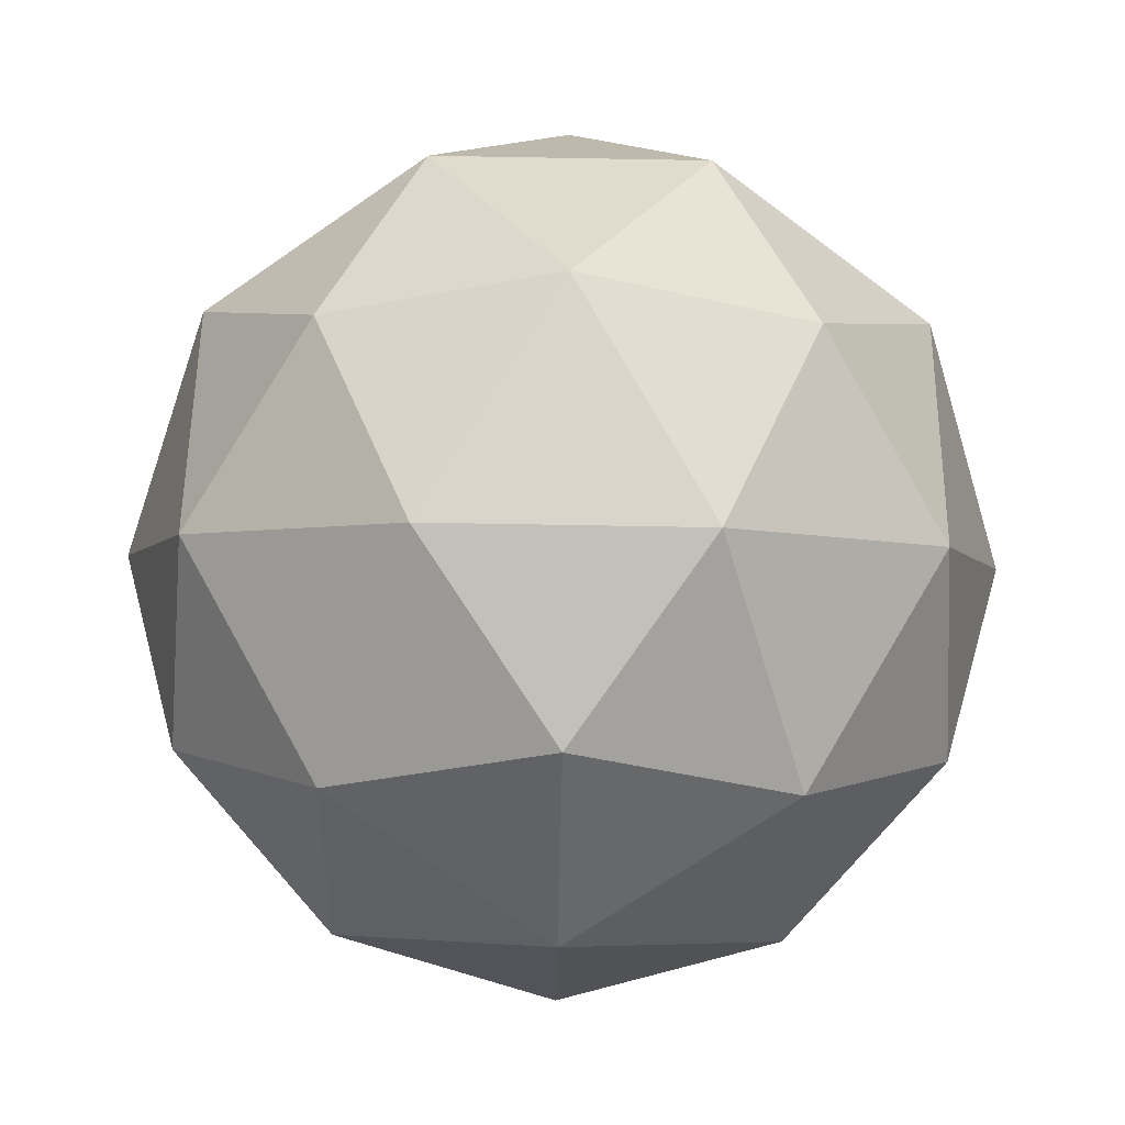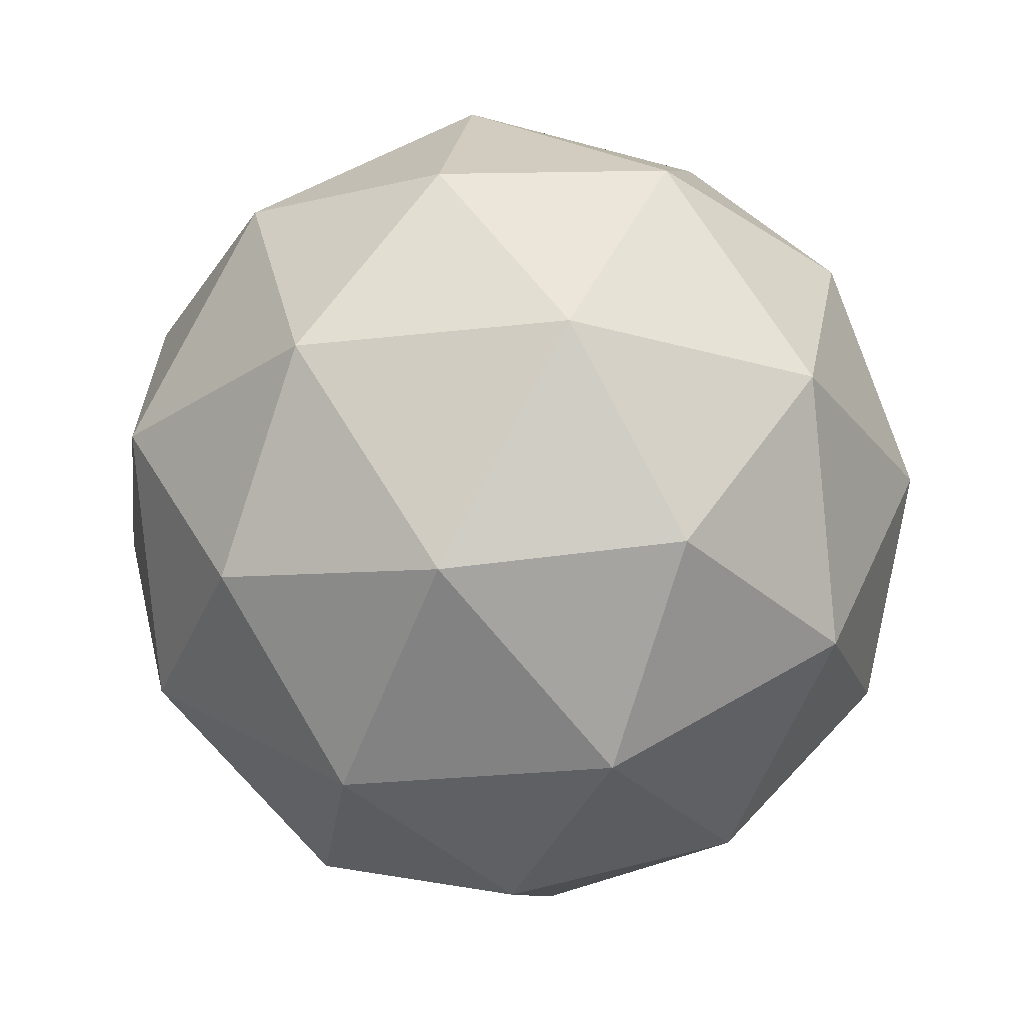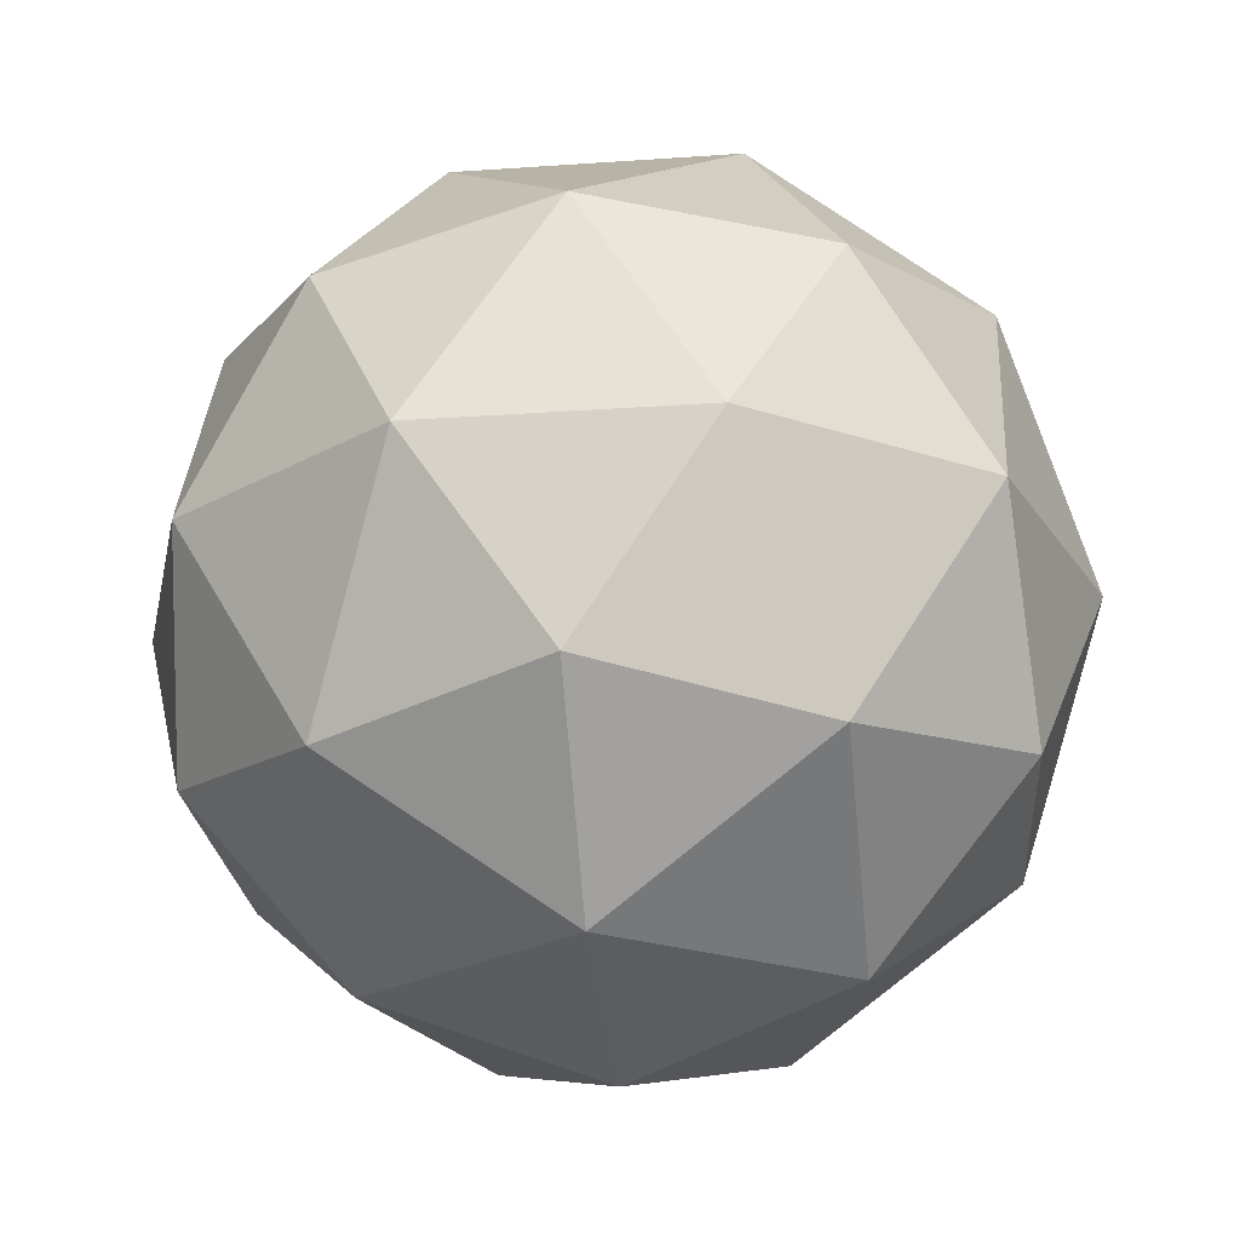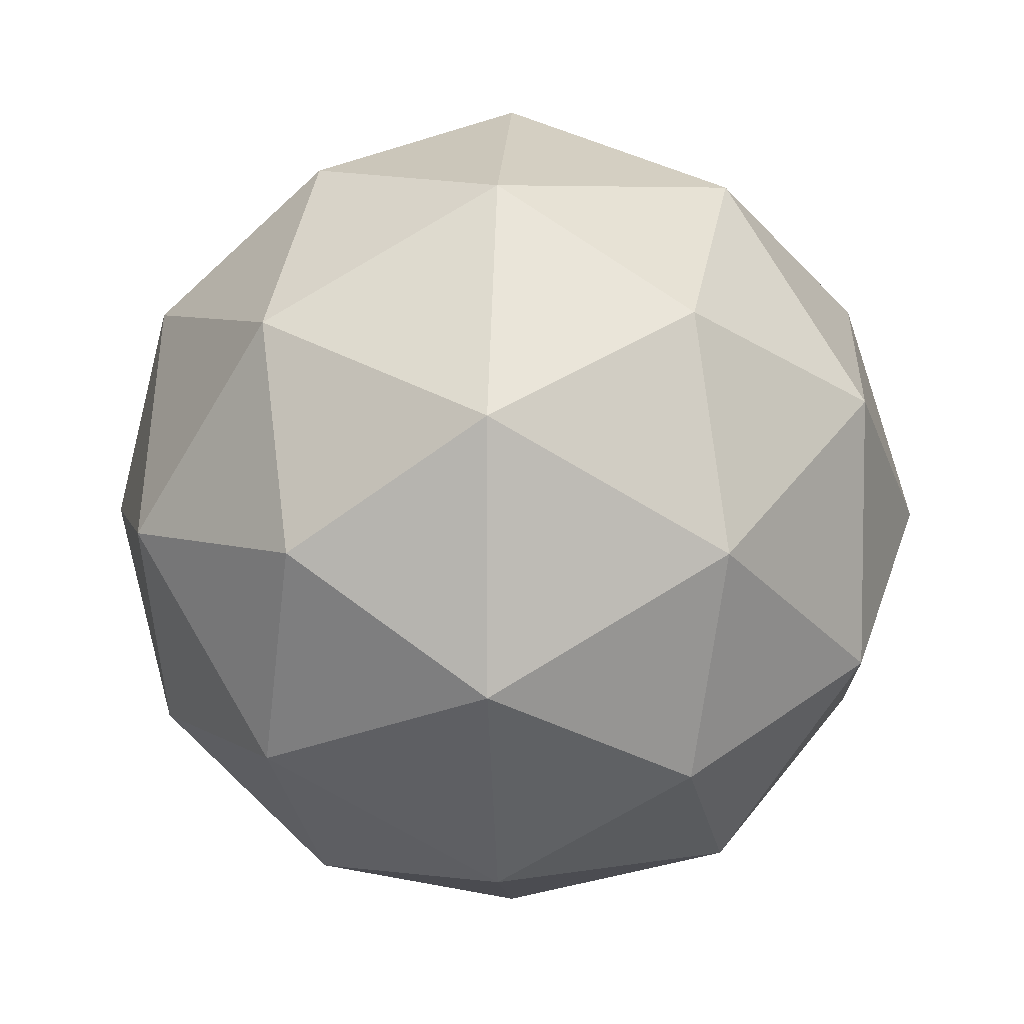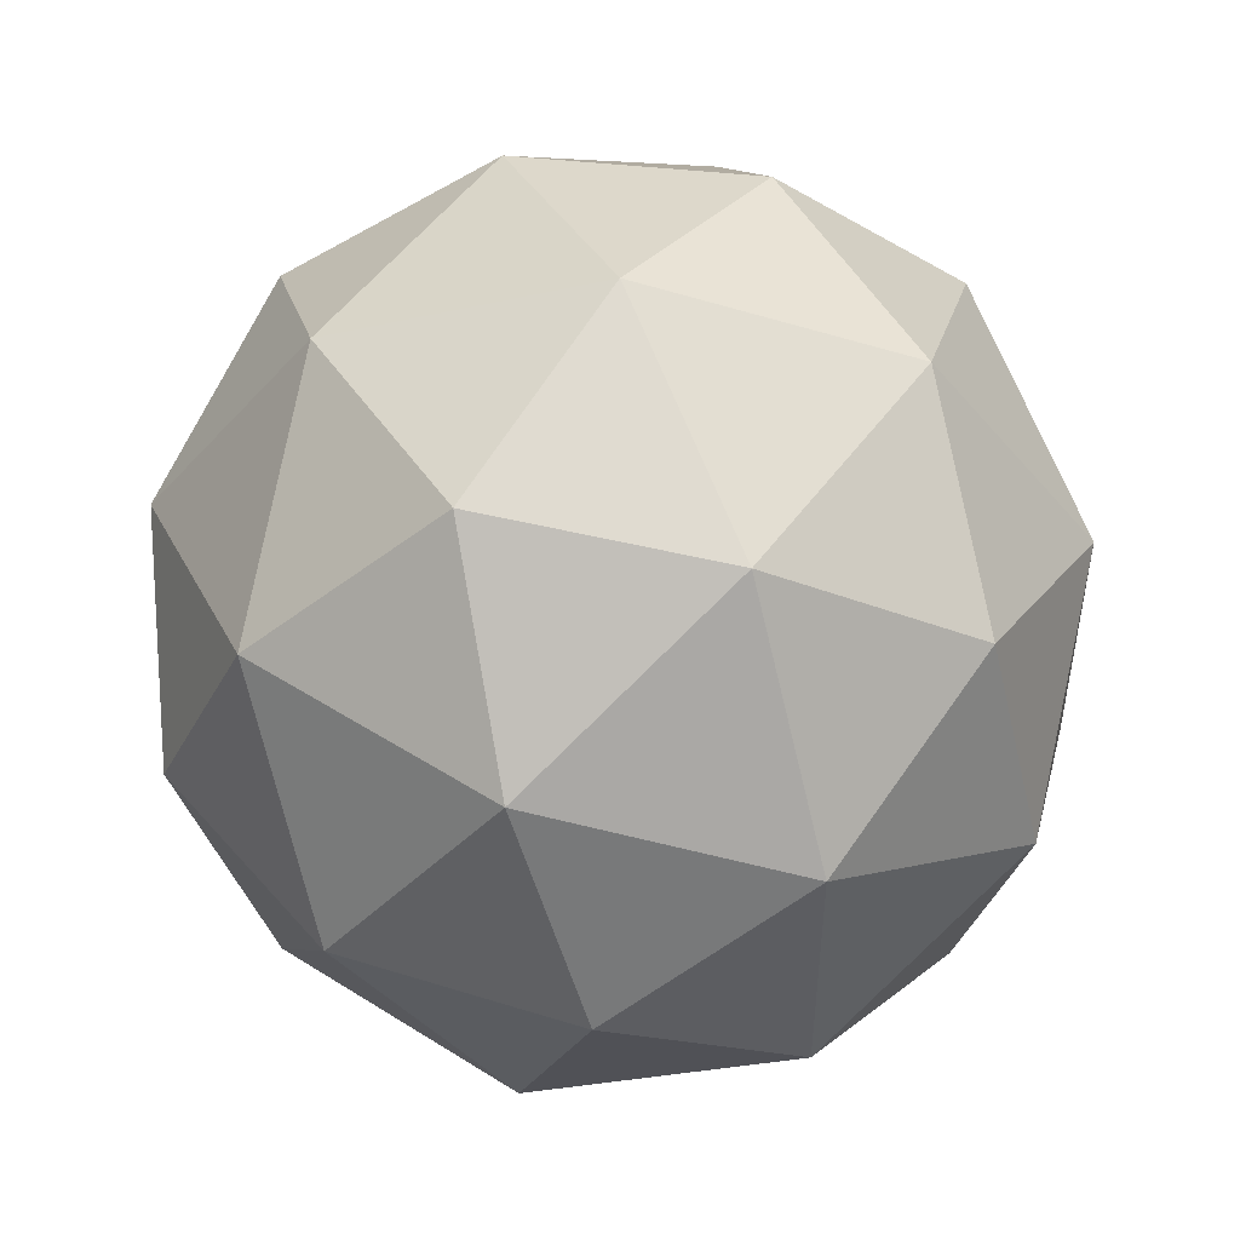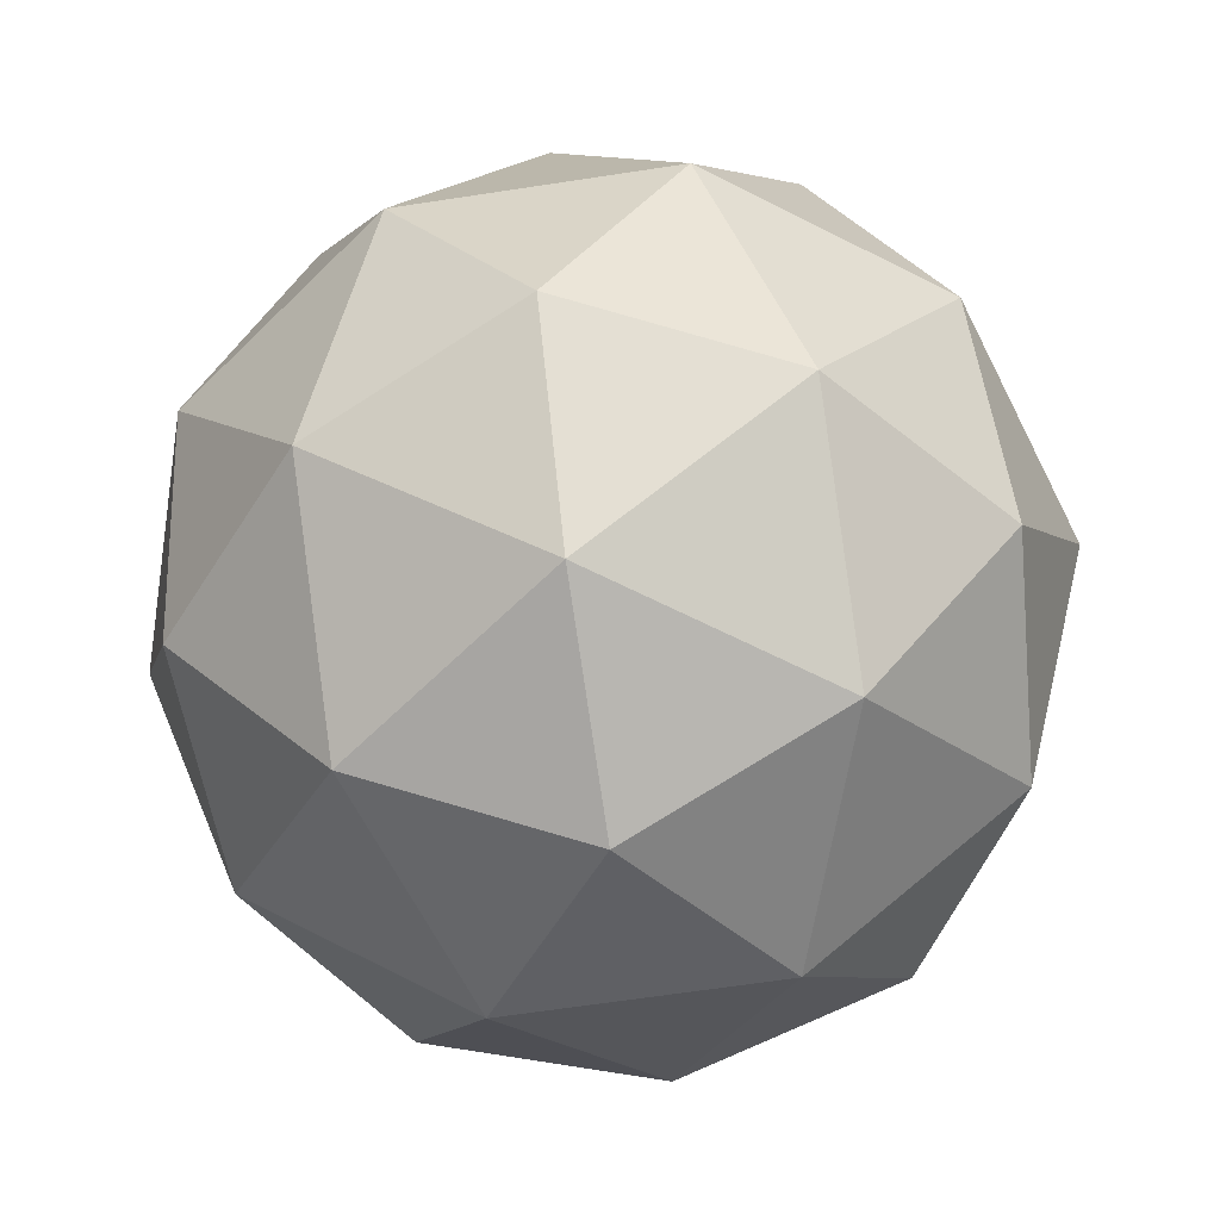
<metadata>
{"format":"obj","ext":"obj","renderer":"f3d","projection":"perspective","resolution":1024,"background":"white","views":[{"elev":-67.9,"azim":161.0,"up":"+Y"},{"elev":-25.0,"azim":-43.2,"up":"+Y"},{"elev":-23.6,"azim":132.8,"up":"+Y"},{"elev":6.0,"azim":29.8,"up":"+Z"},{"elev":50.9,"azim":3.0,"up":"+Z"},{"elev":-63.9,"azim":62.8,"up":"+Y"}]}
</metadata>
<code>
o Icosphere
v 0.01423 -1.001 0.02244
v 0.7378 -0.4483 0.5482
v -0.2622 -0.4483 0.8731
v -0.8802 -0.4483 0.02244
v -0.2622 -0.4483 -0.8282
v 0.7378 -0.4483 -0.5033
v 0.2906 0.4462 0.8731
v -0.7094 0.4462 0.5482
v -0.7094 0.4462 -0.5033
v 0.2906 0.4462 -0.8282
v 0.9087 0.4462 0.02244
v 0.01423 0.9989 0.02244
v -0.1482 -0.8517 0.5224
v 0.4395 -0.8517 0.3315
v 0.2771 -0.5268 0.8315
v 0.8649 -0.5268 0.02244
v 0.4395 -0.8517 -0.2866
v -0.5115 -0.8517 0.02244
v -0.674 -0.5268 0.5224
v -0.1482 -0.8517 -0.4776
v -0.674 -0.5268 -0.4776
v 0.2771 -0.5268 -0.7866
v 0.9653 -0.001063 0.3315
v 0.9653 -0.001063 -0.2866
v 0.01423 -0.001063 1.022
v 0.602 -0.001063 0.8315
v -0.9368 -0.001063 0.3315
v -0.5736 -0.001063 0.8315
v -0.5736 -0.001063 -0.7866
v -0.9368 -0.001063 -0.2866
v 0.602 -0.001063 -0.7866
v 0.01423 -0.001063 -0.9776
v 0.7024 0.5247 0.5224
v -0.2486 0.5247 0.8315
v -0.8364 0.5247 0.02244
v -0.2486 0.5247 -0.7866
v 0.7024 0.5247 -0.4776
v 0.1767 0.8496 0.5224
v 0.54 0.8496 0.02244
v -0.4111 0.8496 0.3315
v -0.4111 0.8496 -0.2866
v 0.1767 0.8496 -0.4776
v -0.1482 -0.8517 0.5224
v -0.1482 -0.8517 0.5224
v -0.1482 -0.8517 0.5224
v -0.1482 -0.8517 0.5224
v -0.1482 -0.8517 0.5224
v 0.01423 -1.001 0.02244
v 0.01423 -1.001 0.02244
v 0.01423 -1.001 0.02244
v 0.01423 -1.001 0.02244
v 0.4395 -0.8517 0.3315
v 0.4395 -0.8517 0.3315
v 0.4395 -0.8517 0.3315
v 0.4395 -0.8517 0.3315
v 0.4395 -0.8517 0.3315
v 0.7378 -0.4483 0.5482
v 0.7378 -0.4483 0.5482
v 0.7378 -0.4483 0.5482
v 0.7378 -0.4483 0.5482
v 0.2771 -0.5268 0.8315
v 0.2771 -0.5268 0.8315
v 0.2771 -0.5268 0.8315
v 0.2771 -0.5268 0.8315
v 0.2771 -0.5268 0.8315
v -0.2622 -0.4483 0.8731
v -0.2622 -0.4483 0.8731
v -0.2622 -0.4483 0.8731
v -0.2622 -0.4483 0.8731
v 0.8649 -0.5268 0.02244
v 0.8649 -0.5268 0.02244
v 0.8649 -0.5268 0.02244
v 0.8649 -0.5268 0.02244
v 0.8649 -0.5268 0.02244
v 0.4395 -0.8517 -0.2866
v 0.4395 -0.8517 -0.2866
v 0.4395 -0.8517 -0.2866
v 0.4395 -0.8517 -0.2866
v 0.4395 -0.8517 -0.2866
v 0.7378 -0.4483 -0.5033
v 0.7378 -0.4483 -0.5033
v 0.7378 -0.4483 -0.5033
v 0.7378 -0.4483 -0.5033
v -0.5115 -0.8517 0.02244
v -0.5115 -0.8517 0.02244
v -0.5115 -0.8517 0.02244
v -0.5115 -0.8517 0.02244
v -0.5115 -0.8517 0.02244
v -0.674 -0.5268 0.5224
v -0.674 -0.5268 0.5224
v -0.674 -0.5268 0.5224
v -0.674 -0.5268 0.5224
v -0.674 -0.5268 0.5224
v -0.8802 -0.4483 0.02244
v -0.8802 -0.4483 0.02244
v -0.8802 -0.4483 0.02244
v -0.8802 -0.4483 0.02244
v -0.1482 -0.8517 -0.4776
v -0.1482 -0.8517 -0.4776
v -0.1482 -0.8517 -0.4776
v -0.1482 -0.8517 -0.4776
v -0.1482 -0.8517 -0.4776
v -0.674 -0.5268 -0.4776
v -0.674 -0.5268 -0.4776
v -0.674 -0.5268 -0.4776
v -0.674 -0.5268 -0.4776
v -0.674 -0.5268 -0.4776
v -0.2622 -0.4483 -0.8282
v -0.2622 -0.4483 -0.8282
v -0.2622 -0.4483 -0.8282
v -0.2622 -0.4483 -0.8282
v 0.2771 -0.5268 -0.7866
v 0.2771 -0.5268 -0.7866
v 0.2771 -0.5268 -0.7866
v 0.2771 -0.5268 -0.7866
v 0.2771 -0.5268 -0.7866
v 0.9653 -0.001063 0.3315
v 0.9653 -0.001063 0.3315
v 0.9653 -0.001063 0.3315
v 0.9653 -0.001063 0.3315
v 0.9653 -0.001063 0.3315
v 0.9653 -0.001063 -0.2866
v 0.9653 -0.001063 -0.2866
v 0.9653 -0.001063 -0.2866
v 0.9653 -0.001063 -0.2866
v 0.9653 -0.001063 -0.2866
v 0.9087 0.4462 0.02244
v 0.9087 0.4462 0.02244
v 0.9087 0.4462 0.02244
v 0.9087 0.4462 0.02244
v 0.01423 -0.001063 1.022
v 0.01423 -0.001063 1.022
v 0.01423 -0.001063 1.022
v 0.01423 -0.001063 1.022
v 0.01423 -0.001063 1.022
v 0.602 -0.001063 0.8315
v 0.602 -0.001063 0.8315
v 0.602 -0.001063 0.8315
v 0.602 -0.001063 0.8315
v 0.602 -0.001063 0.8315
v 0.2906 0.4462 0.8731
v 0.2906 0.4462 0.8731
v 0.2906 0.4462 0.8731
v 0.2906 0.4462 0.8731
v -0.9368 -0.001063 0.3315
v -0.9368 -0.001063 0.3315
v -0.9368 -0.001063 0.3315
v -0.9368 -0.001063 0.3315
v -0.9368 -0.001063 0.3315
v -0.5736 -0.001063 0.8315
v -0.5736 -0.001063 0.8315
v -0.5736 -0.001063 0.8315
v -0.5736 -0.001063 0.8315
v -0.5736 -0.001063 0.8315
v -0.7094 0.4462 0.5482
v -0.7094 0.4462 0.5482
v -0.7094 0.4462 0.5482
v -0.7094 0.4462 0.5482
v -0.5736 -0.001063 -0.7866
v -0.5736 -0.001063 -0.7866
v -0.5736 -0.001063 -0.7866
v -0.5736 -0.001063 -0.7866
v -0.5736 -0.001063 -0.7866
v -0.9368 -0.001063 -0.2866
v -0.9368 -0.001063 -0.2866
v -0.9368 -0.001063 -0.2866
v -0.9368 -0.001063 -0.2866
v -0.9368 -0.001063 -0.2866
v -0.7094 0.4462 -0.5033
v -0.7094 0.4462 -0.5033
v -0.7094 0.4462 -0.5033
v -0.7094 0.4462 -0.5033
v 0.602 -0.001063 -0.7866
v 0.602 -0.001063 -0.7866
v 0.602 -0.001063 -0.7866
v 0.602 -0.001063 -0.7866
v 0.602 -0.001063 -0.7866
v 0.01423 -0.001063 -0.9776
v 0.01423 -0.001063 -0.9776
v 0.01423 -0.001063 -0.9776
v 0.01423 -0.001063 -0.9776
v 0.01423 -0.001063 -0.9776
v 0.2906 0.4462 -0.8282
v 0.2906 0.4462 -0.8282
v 0.2906 0.4462 -0.8282
v 0.2906 0.4462 -0.8282
v 0.7024 0.5247 0.5224
v 0.7024 0.5247 0.5224
v 0.7024 0.5247 0.5224
v 0.7024 0.5247 0.5224
v 0.7024 0.5247 0.5224
v -0.2486 0.5247 0.8315
v -0.2486 0.5247 0.8315
v -0.2486 0.5247 0.8315
v -0.2486 0.5247 0.8315
v -0.2486 0.5247 0.8315
v -0.8364 0.5247 0.02244
v -0.8364 0.5247 0.02244
v -0.8364 0.5247 0.02244
v -0.8364 0.5247 0.02244
v -0.8364 0.5247 0.02244
v -0.2486 0.5247 -0.7866
v -0.2486 0.5247 -0.7866
v -0.2486 0.5247 -0.7866
v -0.2486 0.5247 -0.7866
v -0.2486 0.5247 -0.7866
v 0.7024 0.5247 -0.4776
v 0.7024 0.5247 -0.4776
v 0.7024 0.5247 -0.4776
v 0.7024 0.5247 -0.4776
v 0.7024 0.5247 -0.4776
v 0.1767 0.8496 0.5224
v 0.1767 0.8496 0.5224
v 0.1767 0.8496 0.5224
v 0.1767 0.8496 0.5224
v 0.1767 0.8496 0.5224
v 0.54 0.8496 0.02244
v 0.54 0.8496 0.02244
v 0.54 0.8496 0.02244
v 0.54 0.8496 0.02244
v 0.54 0.8496 0.02244
v 0.01423 0.9989 0.02244
v 0.01423 0.9989 0.02244
v 0.01423 0.9989 0.02244
v 0.01423 0.9989 0.02244
v -0.4111 0.8496 0.3315
v -0.4111 0.8496 0.3315
v -0.4111 0.8496 0.3315
v -0.4111 0.8496 0.3315
v -0.4111 0.8496 0.3315
v -0.4111 0.8496 -0.2866
v -0.4111 0.8496 -0.2866
v -0.4111 0.8496 -0.2866
v -0.4111 0.8496 -0.2866
v -0.4111 0.8496 -0.2866
v 0.1767 0.8496 -0.4776
v 0.1767 0.8496 -0.4776
v 0.1767 0.8496 -0.4776
v 0.1767 0.8496 -0.4776
v 0.1767 0.8496 -0.4776
f 48 53 43
f 57 52 70
f 49 45 84
f 50 86 98
f 51 100 76
f 58 72 117
f 66 61 131
f 94 89 145
f 108 103 159
f 81 112 173
f 60 119 137
f 69 133 151
f 97 147 165
f 111 161 179
f 83 175 123
f 142 187 212
f 156 192 226
f 170 197 231
f 184 202 236
f 128 207 218
f 217 237 222
f 39 209 238
f 208 186 240
f 239 232 225
f 42 204 233
f 203 172 235
f 234 227 224
f 41 199 228
f 198 158 230
f 229 213 223
f 40 194 214
f 193 144 216
f 215 219 12
f 38 189 220
f 188 130 221
f 122 210 127
f 24 176 211
f 174 185 37
f 178 205 183
f 32 162 206
f 160 171 36
f 164 200 169
f 30 148 201
f 146 157 35
f 150 195 155
f 28 134 196
f 132 143 34
f 136 190 141
f 26 120 191
f 118 129 33
f 177 180 10
f 31 114 181
f 113 110 182
f 163 166 9
f 29 105 167
f 104 96 168
f 149 152 8
f 27 91 153
f 90 68 154
f 135 138 7
f 25 63 139
f 62 59 140
f 121 124 11
f 23 73 125
f 71 82 126
f 75 115 80
f 17 101 116
f 99 109 22
f 102 106 5
f 20 87 107
f 85 95 21
f 88 92 4
f 18 46 93
f 44 67 19
f 74 77 6
f 16 54 78
f 56 1 79
f 47 64 3
f 13 55 65
f 14 2 15

</code>
